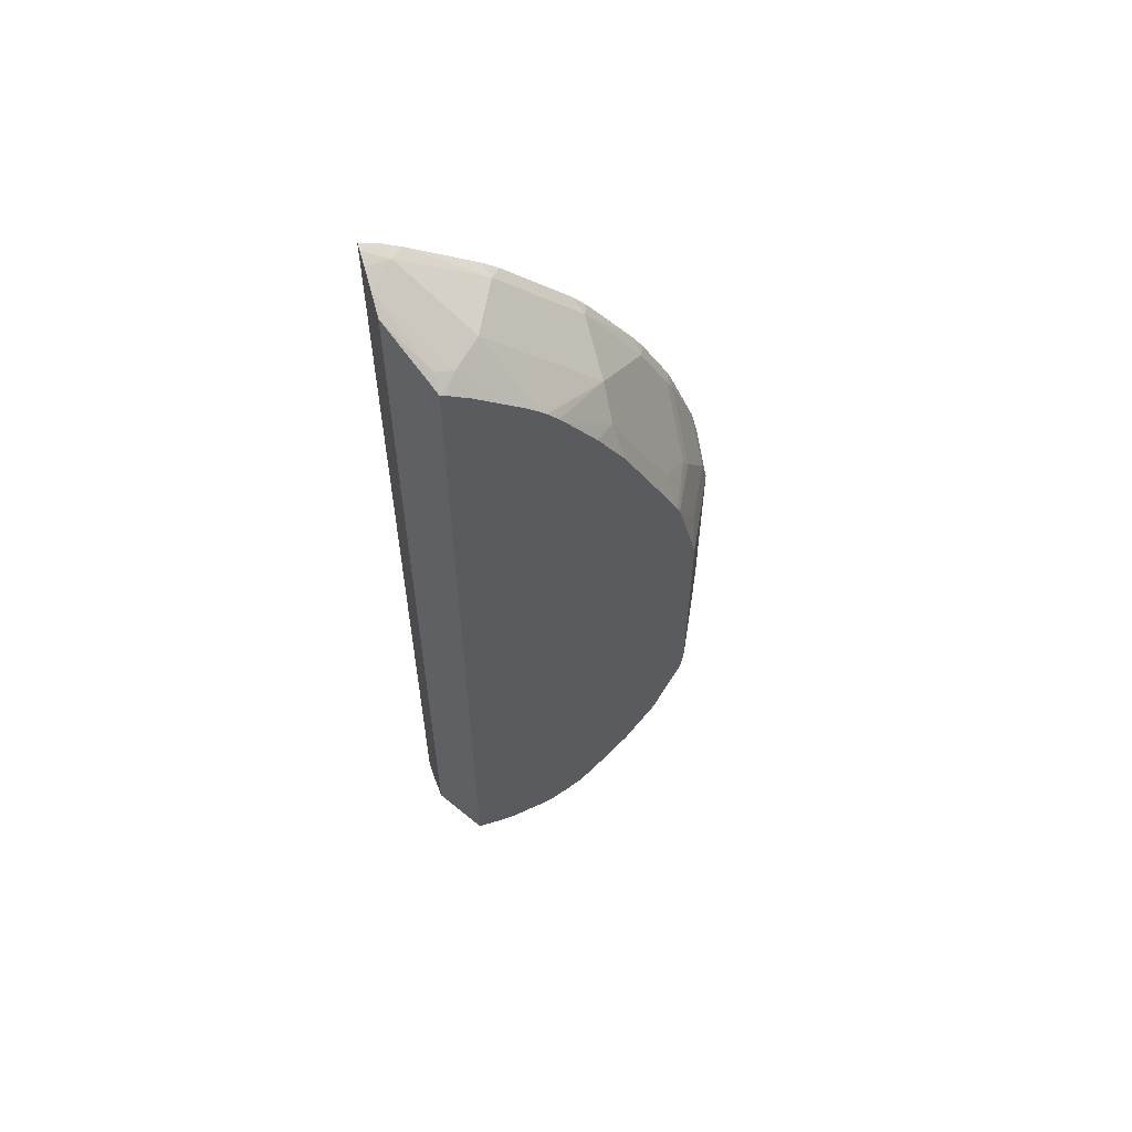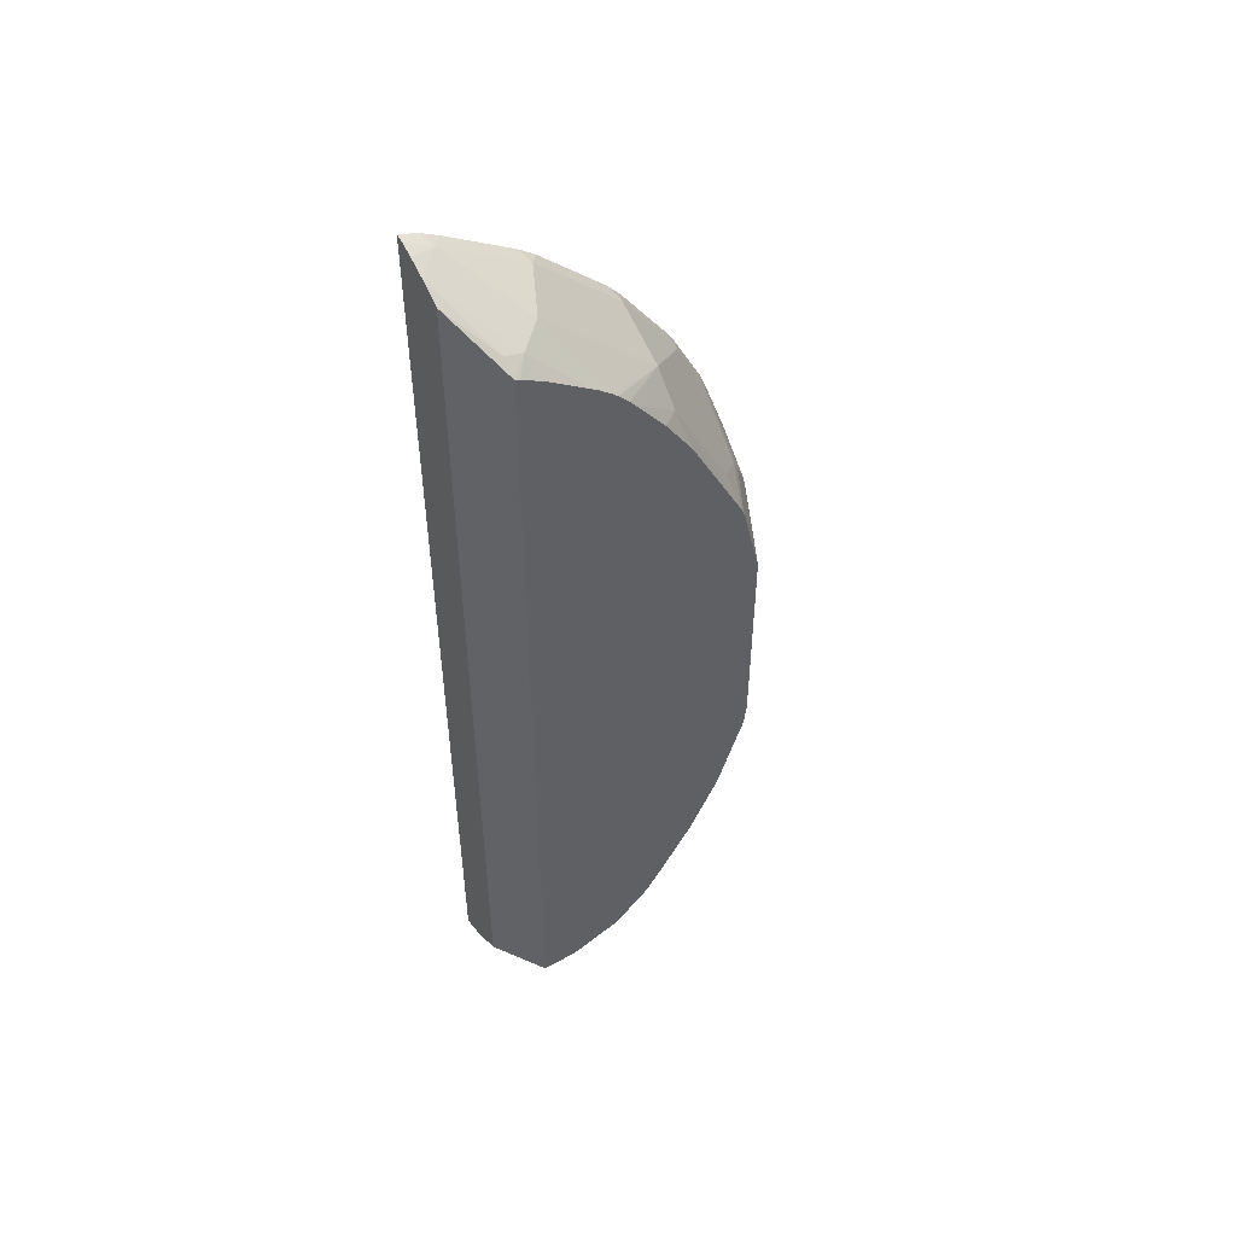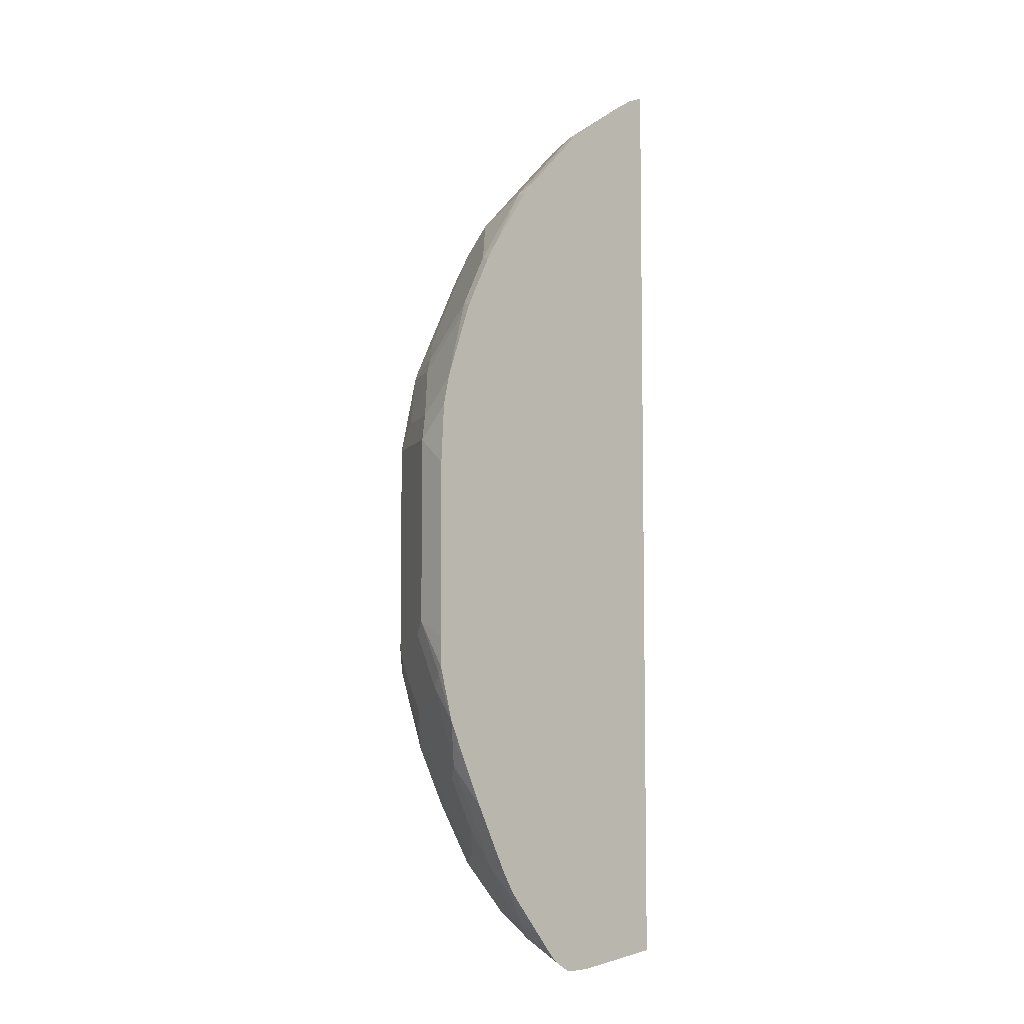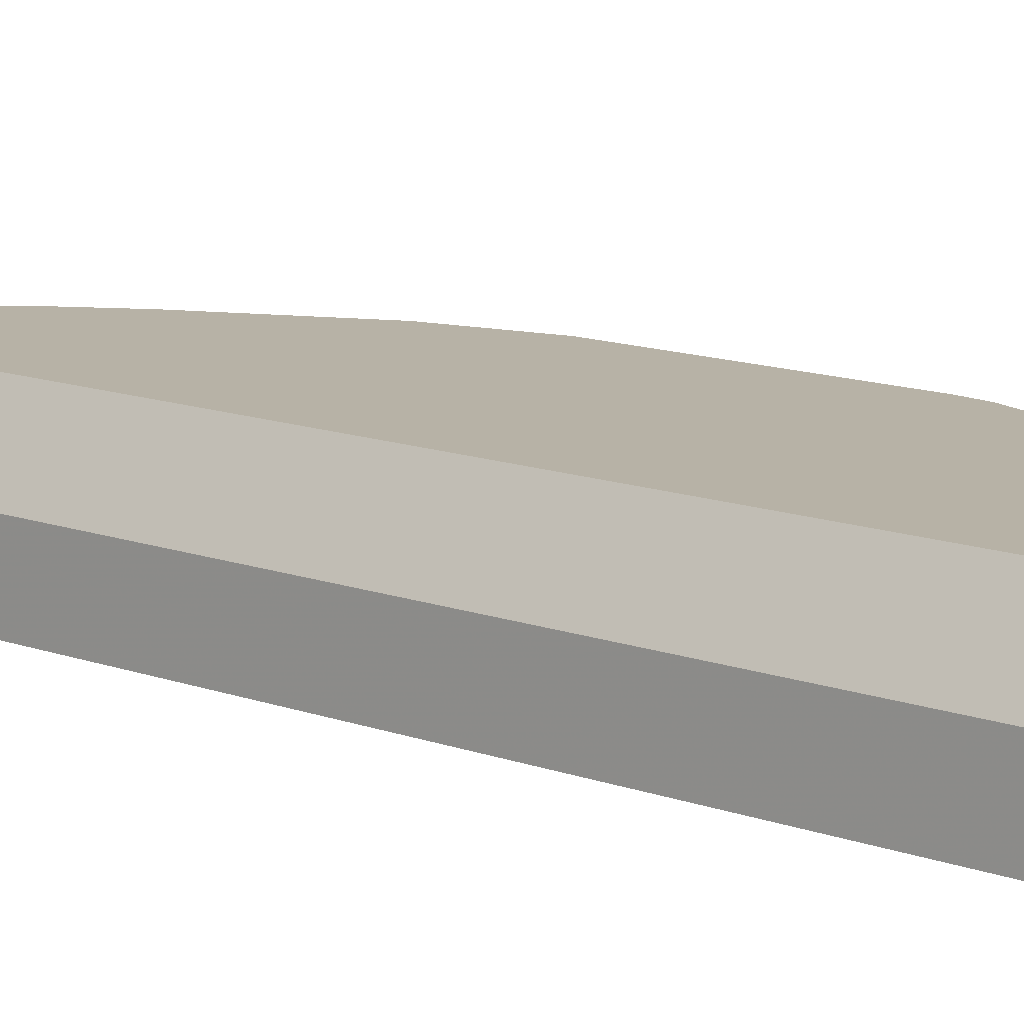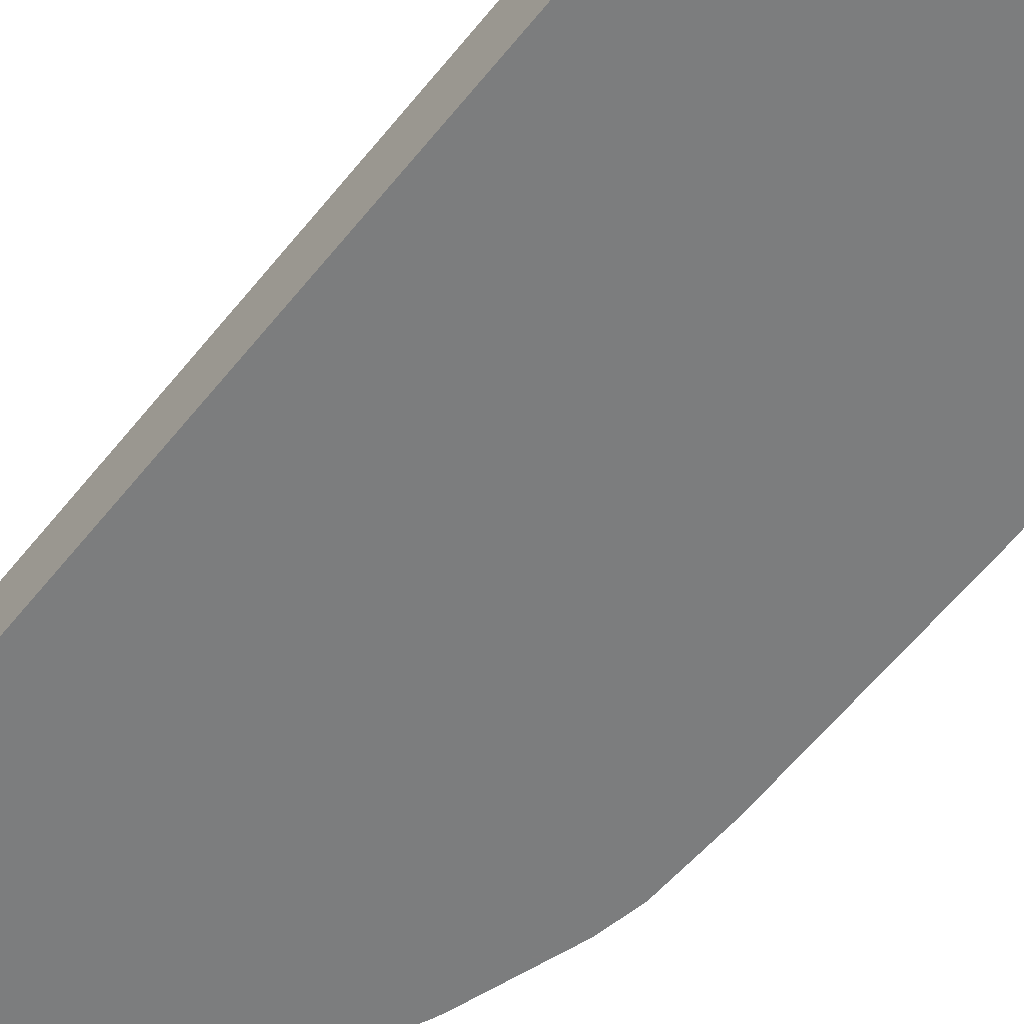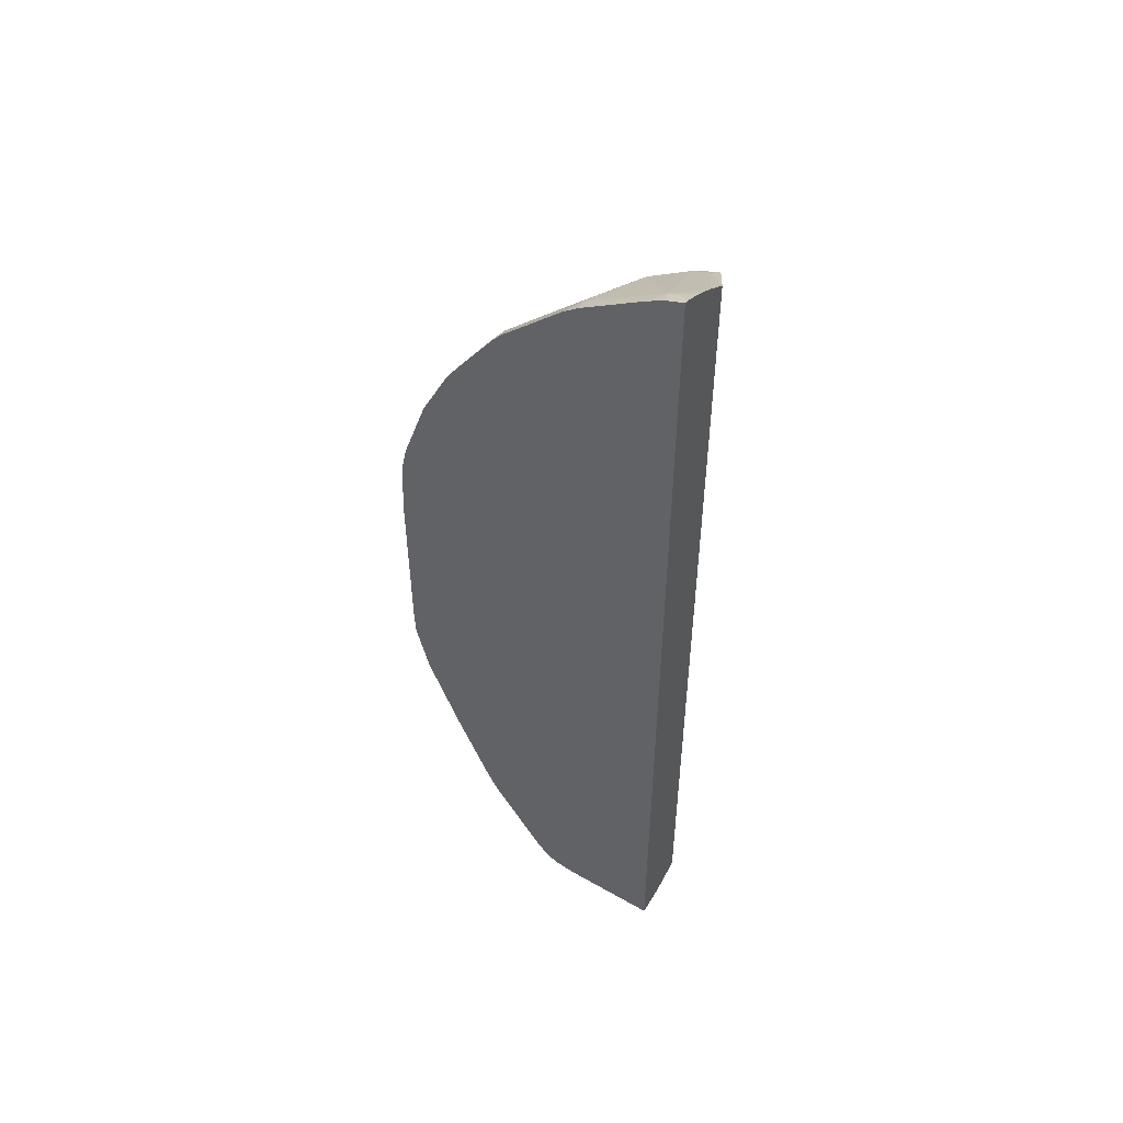
<metadata>
{"format":"obj","ext":"obj","renderer":"f3d","projection":"perspective","resolution":1024,"background":"white","views":[{"elev":59.7,"azim":162.6,"up":"+Z"},{"elev":51.7,"azim":148.5,"up":"+Z"},{"elev":-6.2,"azim":-44.2,"up":"+Z"},{"elev":12.3,"azim":131.5,"up":"+Y"},{"elev":-59.0,"azim":141.8,"up":"+Y"},{"elev":51.9,"azim":34.9,"up":"+Z"}]}
</metadata>
<code>
v -0.4485 0.2852 0.8438
v -0.9285 0.2852 0.2211
v -0.6433 0.2852 -0.7013
v -0.9098 0.2852 -0.2852
v -0.7767 0.2852 -0.5593
v -0.6787 0.2852 -0.6786
v -0.6548 0.2852 -0.6956
v -0.6472 0.3658 -0.6611
v -0.6647 0.3587 -0.6541
v -0.6645 0.3744 -0.6438
v -0.6726 0.3744 -0.6384
v -0.6894 0.3376 -0.647
v -0.6702 0.2852 -0.6854
v -0.6906 0.2852 -0.665
v -0.7737 0.2954 -0.5626
v -0.772 0.2852 -0.5661
v -0.795 0.2852 -0.5277
v -0.7913 0.3165 -0.5275
v -0.8479 0.2852 -0.4219
v -0.8897 0.2852 -0.3307
v -0.8863 0.2954 -0.3375
v -0.8757 0.3165 -0.3587
v -0.9179 0.3165 -0.2321
v -0.8757 0.4009 -0.2742
v -0.8599 0.422 -0.2953
v -0.8599 0.3376 -0.3797
v -0.8177 0.3376 -0.4641
v -0.7755 0.3798 -0.5064
v -0.7755 0.422 -0.4641
v -0.728 0.4431 -0.5274
v -0.7742 0.4591 -0.4271
v -0.72 0.4591 -0.5116
v -0.8215 0.4591 -0.3325
v -0.8637 0.4591 -0.2058
v -0.6943 0.4591 -0.5486
v -0.6898 0.4591 -0.5538
v -0.6858 0.4009 -0.6119
v -0.6672 0.4591 -0.5751
v -0.6317 0.4591 -0.6039
v -0.6436 0.4431 -0.6119
v -0.7069 0.3587 -0.6119
v -0.7333 0.3376 -0.5907
v -0.5667 0.4591 -0.6272
v -0.5495 0.4591 -0.6302
v -0.4988 0.4591 -0.6302
v -0.8377 0.4591 0.2953
v -0.4988 0.4591 0.7317
v -0.4485 0.3744 0.8017
v -0.4485 0.3744 -0.6396
v -0.4485 0.3234 -0.6717
v -0.6011 0.2852 -0.7013
v -0.4485 0.2852 -0.6839
v -0.4485 0.3164 0.8335
v -0.4485 0.2968 0.8412
v -0.4485 0.287 0.8435
v -0.4773 0.2852 0.8318
v -0.4854 0.306 0.8229
v -0.5034 0.2852 0.8161
v -0.6039 0.2852 0.7474
v -0.612 0.306 0.7385
v -0.5698 0.3904 0.7385
v -0.6542 0.3904 0.6542
v -0.6305 0.4591 0.6382
v -0.612 0.4591 0.6542
v -0.5997 0.4591 0.6635
v -0.5394 0.4591 0.7081
v -0.5276 0.4326 0.7385
v -0.5276 0.3482 0.7807
v -0.4485 0.3441 0.8202
v -0.4988 0.435 0.7491
v -0.5065 0.4591 0.728
v -0.6542 0.4591 0.6119
v -0.6382 0.4591 0.6303
v -0.7385 0.3904 0.5697
v -0.6636 0.4591 0.5995
v -0.7385 0.4326 0.5275
v -0.7082 0.4591 0.5393
v -0.7491 0.4591 0.4746
v -0.8335 0.4591 0.3058
v -0.823 0.4326 0.3586
v -0.8651 0.3904 0.3165
v -0.8757 0.3851 0.2953
v -0.8757 0.3007 0.3797
v -0.8651 0.306 0.4009
v -0.8741 0.2852 0.3928
v -0.8791 0.2852 0.3797
v -0.9179 0.2852 0.2686
v -0.9285 0.3376 0.1688
v -0.9179 0.3429 0.211
v -0.8757 0.4273 0.211
v -0.8677 0.4591 0.1687
v -0.9101 0.3744 0.1687
v -0.9179 0.3587 -0.1477
v -0.9285 0.3376 -0.1265
v -0.9285 0.2954 -0.2109
v -0.8757 0.4431 -0.1899
v -0.8677 0.4591 -0.1687
v -0.9323 0.2852 -0.2008
v -0.9336 0.2852 -0.1534
v -0.9336 0.2852 0.1266
v -0.7475 0.2852 0.6039
v -0.8319 0.2852 0.4773
v -0.823 0.306 0.4853
v -0.8162 0.2852 0.5033
v -0.7386 0.306 0.6119
v -0.7277 0.2852 0.6279
v -0.6855 0.2852 0.6701
v -0.628 0.2852 0.7276
f 83 81 82
f 80 76 79
f 81 46 82
f 72 47 46
f 80 81 76
f 79 78 46
f 80 79 81
f 79 46 81
f 83 84 81
f 78 72 46
f 83 85 84
f 89 83 82
f 86 2 85
f 87 2 86
f 87 88 2
f 87 89 88
f 87 83 89
f 87 86 83
f 89 82 90
f 89 90 91
f 79 76 78
f 89 91 92
f 86 85 83
f 77 78 76
f 69 70 67
f 75 72 77
f 89 92 88
f 61 68 67
f 51 3 45
f 57 67 68
f 69 67 57
f 69 48 70
f 69 53 48
f 69 57 53
f 54 53 57
f 70 48 47
f 70 47 67
f 71 67 47
f 71 66 67
f 71 47 66
f 66 47 64
f 64 47 72
f 63 64 72
f 73 63 72
f 73 74 63
f 73 72 74
f 75 74 72
f 75 76 74
f 75 77 76
f 77 72 78
f 93 88 92
f 103 74 76
f 93 95 94
f 104 105 103
f 104 101 105
f 104 102 101
f 106 105 101
f 106 107 105
f 106 101 107
f 107 101 1
f 59 107 1
f 108 107 59
f 108 60 107
f 108 59 60
f 107 60 105
f 62 105 60
f 74 105 62
f 103 105 74
f 103 76 81
f 103 81 84
f 103 84 85
f 63 74 62
f 101 2 1
f 52 1 3
f 51 52 3
f 65 61 67
f 104 103 102
f 93 94 88
f 102 103 85
f 85 2 101
f 93 23 95
f 93 96 23
f 93 97 96
f 93 92 97
f 97 92 91
f 97 91 34
f 96 97 34
f 96 34 25
f 96 25 24
f 96 24 23
f 91 46 34
f 90 46 91
f 90 82 46
f 95 23 4
f 95 4 98
f 95 98 94
f 98 99 94
f 98 4 99
f 99 4 2
f 100 99 2
f 100 88 99
f 100 2 88
f 88 94 99
f 102 85 101
f 65 67 66
f 61 57 68
f 65 64 61
f 21 22 19
f 21 4 22
f 21 20 4
f 22 4 23
f 22 23 24
f 22 24 25
f 22 25 26
f 22 26 18
f 22 18 19
f 27 18 26
f 27 28 18
f 27 26 28
f 28 26 25
f 29 28 25
f 29 30 28
f 31 30 29
f 31 32 30
f 31 33 32
f 31 29 33
f 29 25 33
f 33 25 34
f 33 34 35
f 32 33 35
f 21 19 20
f 32 35 30
f 20 19 4
f 17 5 19
f 65 66 64
f 2 3 1
f 5 3 4
f 6 3 5
f 7 3 6
f 7 8 3
f 9 8 7
f 9 10 8
f 9 11 10
f 9 12 11
f 9 13 12
f 9 7 13
f 13 7 6
f 13 6 12
f 14 12 6
f 14 15 12
f 14 16 15
f 14 6 16
f 16 6 5
f 16 5 15
f 17 15 5
f 17 18 15
f 17 19 18
f 19 5 4
f 36 30 35
f 4 3 2
f 36 38 37
f 48 45 47
f 49 45 48
f 50 45 49
f 50 51 45
f 50 52 51
f 50 49 52
f 49 48 52
f 48 1 52
f 53 1 48
f 54 1 53
f 55 1 54
f 55 56 1
f 55 54 56
f 56 54 57
f 56 57 58
f 56 58 1
f 58 59 1
f 58 60 59
f 58 57 60
f 61 60 57
f 61 62 60
f 61 64 63
f 36 37 30
f 47 45 46
f 45 34 46
f 61 63 62
f 39 35 45
f 38 35 39
f 36 35 38
f 38 39 40
f 37 38 40
f 37 40 10
f 11 37 10
f 11 12 37
f 35 34 45
f 41 18 37
f 42 18 41
f 42 15 18
f 41 37 12
f 42 41 12
f 43 40 39
f 42 12 15
f 44 43 45
f 44 45 3
f 44 3 8
f 43 39 45
f 43 8 40
f 10 40 8
f 28 30 37
f 28 37 18
f 44 8 43

</code>
